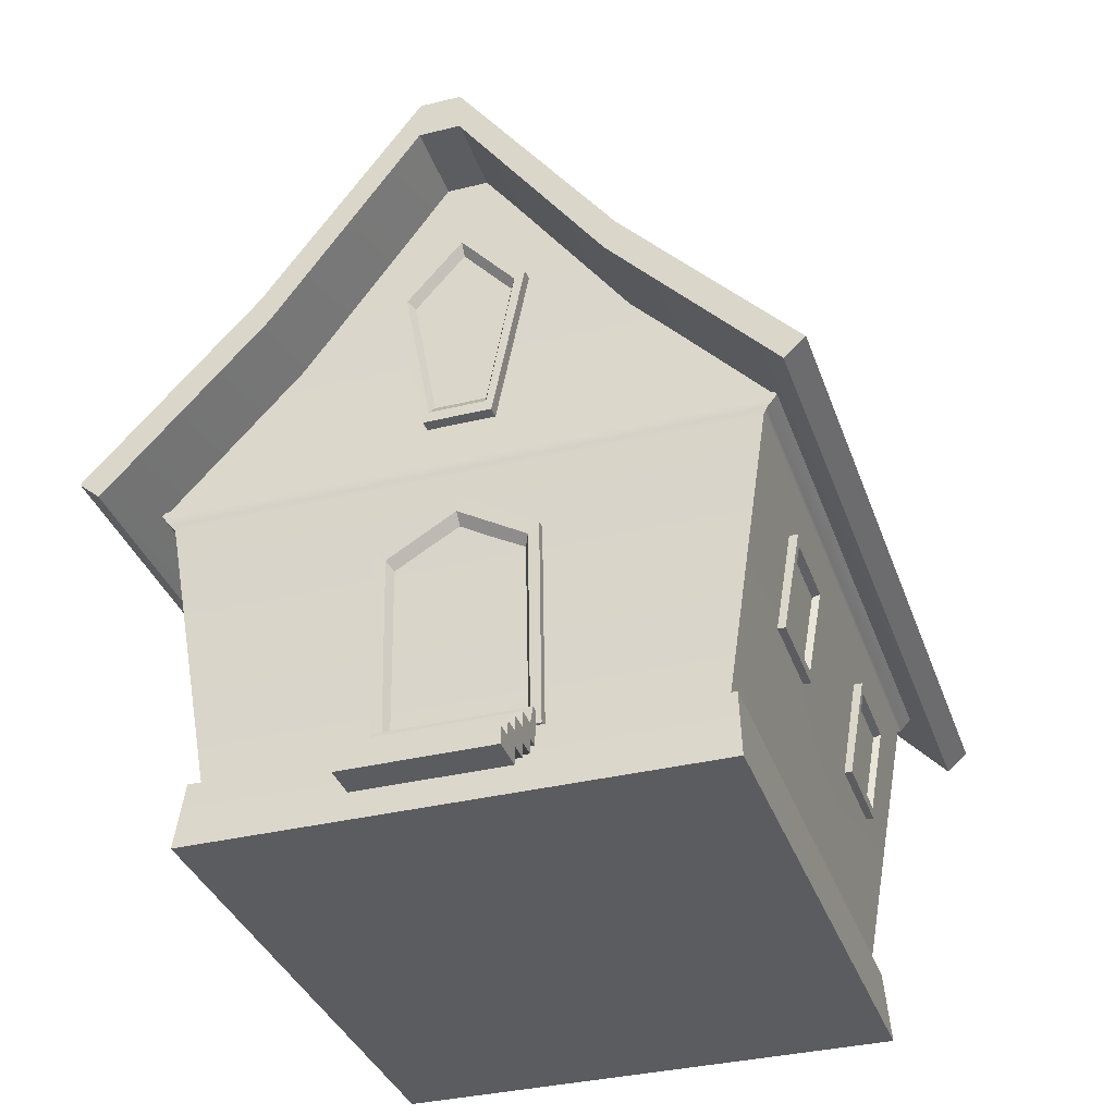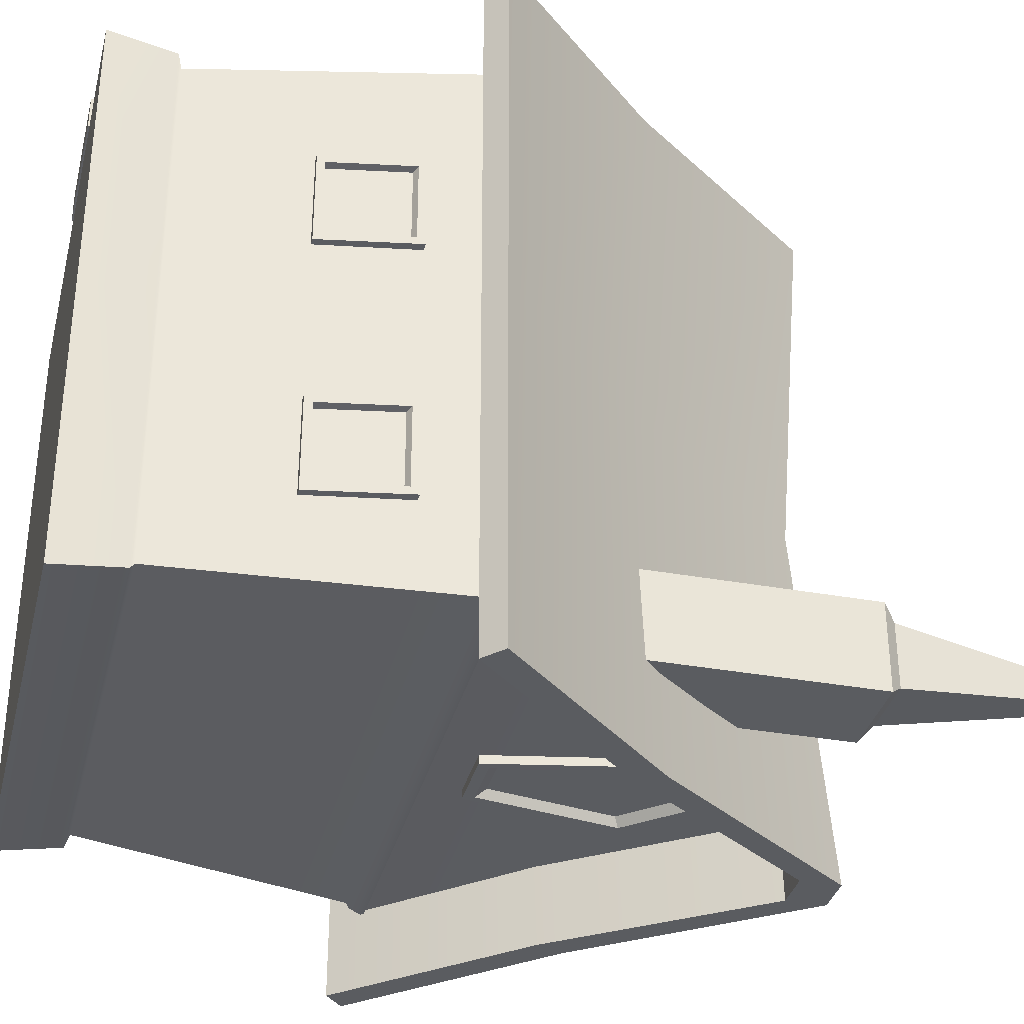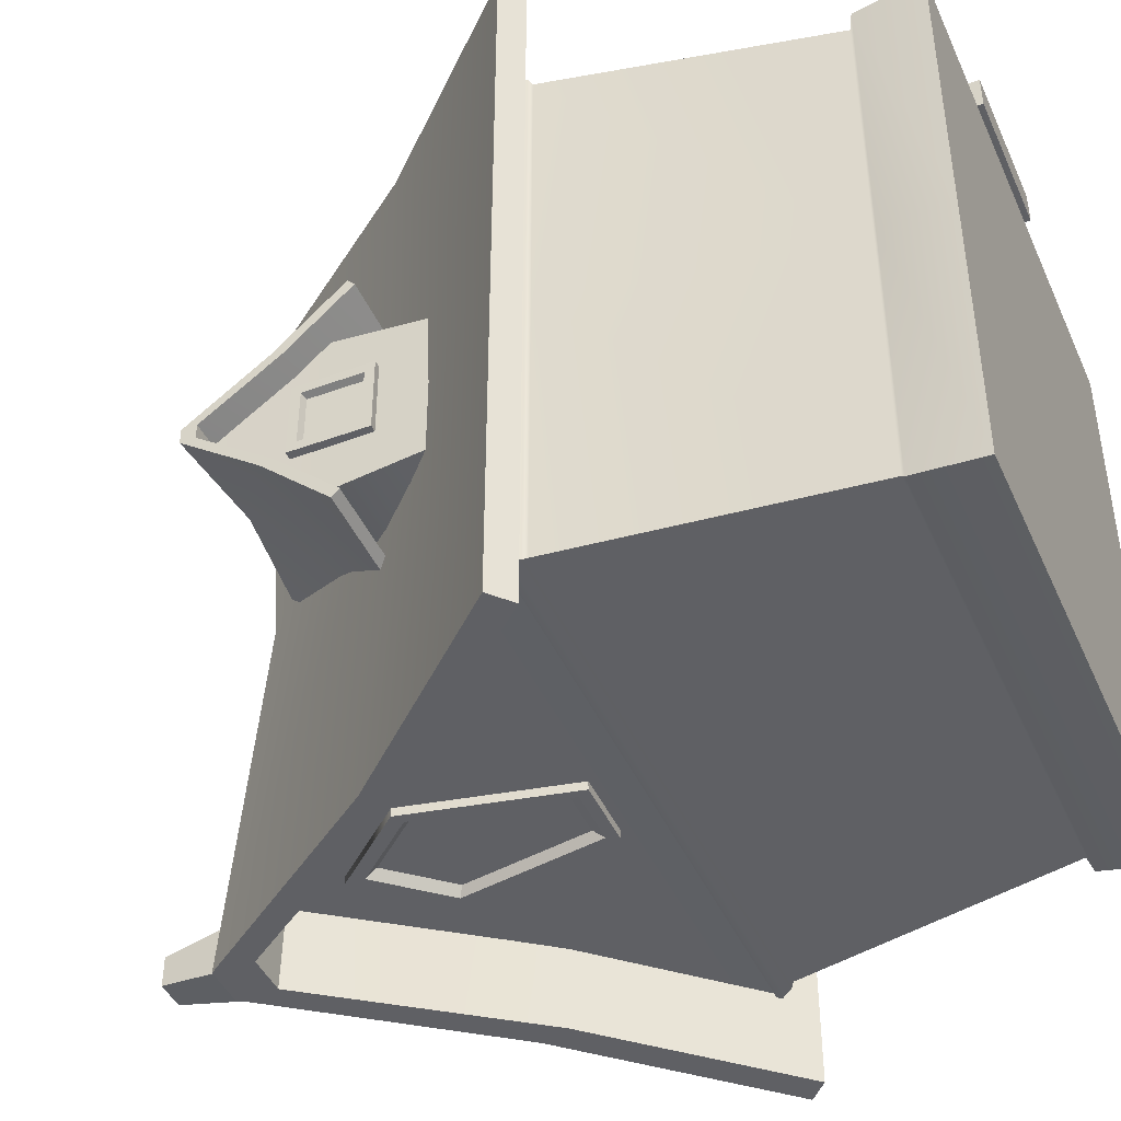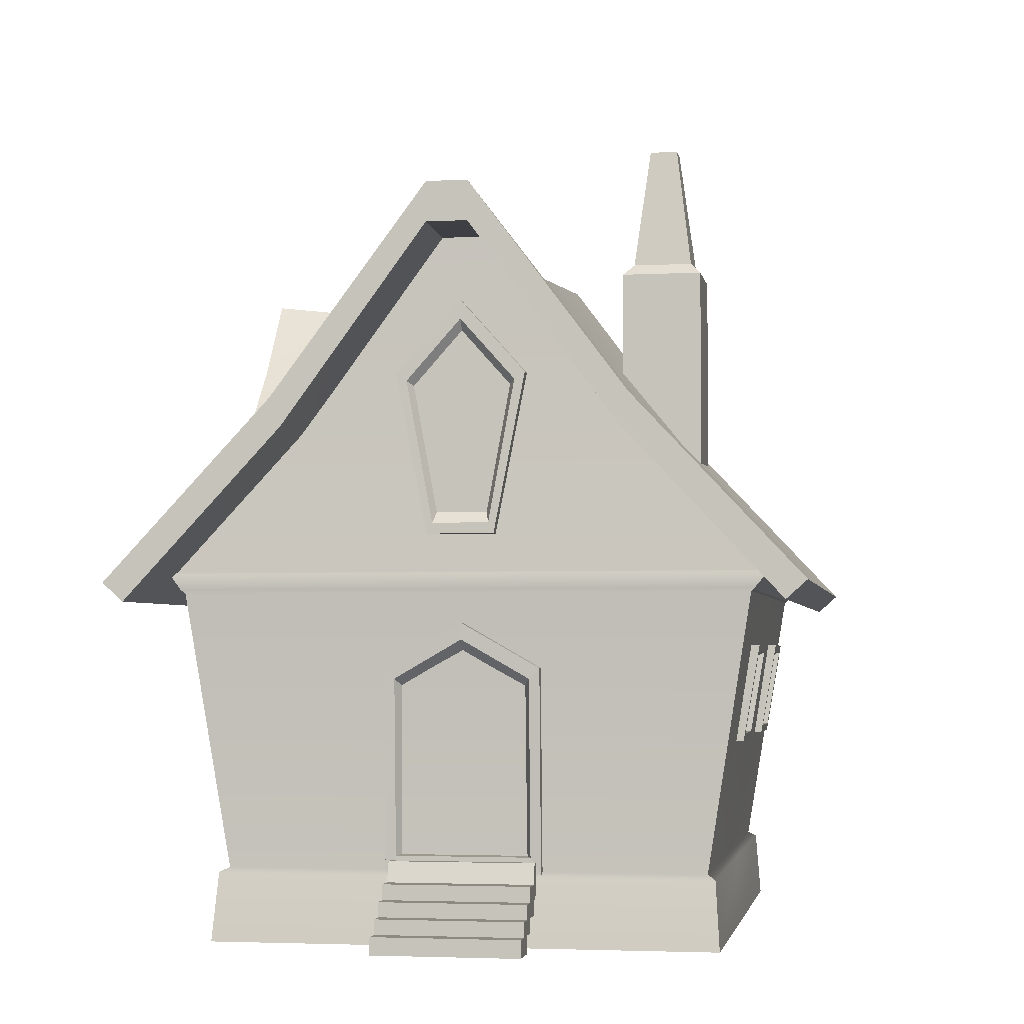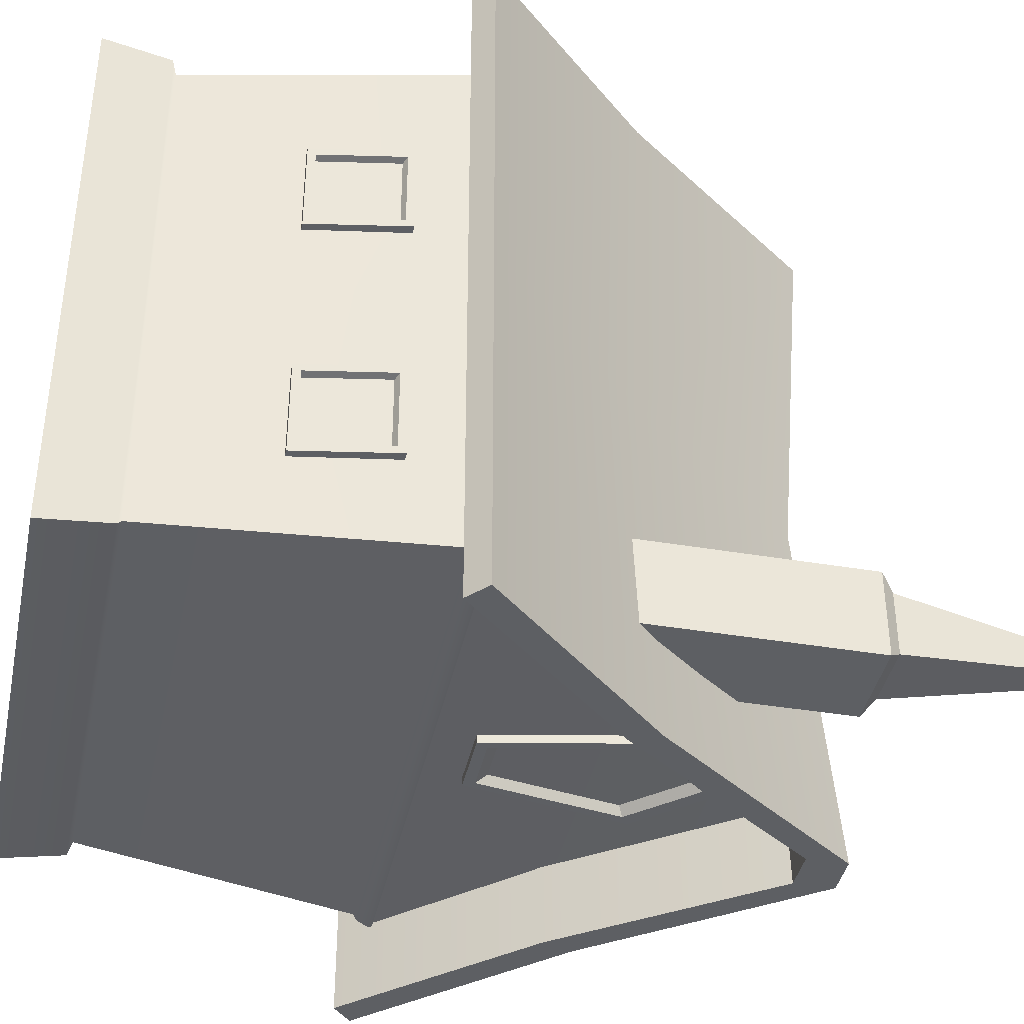
<metadata>
{"format":"obj","ext":"obj","renderer":"f3d","projection":"perspective","resolution":1024,"background":"white","views":[{"elev":-34.9,"azim":18.1,"up":"+Y"},{"elev":-34.4,"azim":76.2,"up":"+Z"},{"elev":-44.1,"azim":-66.8,"up":"+Z"},{"elev":-3.4,"azim":9.9,"up":"+Y"},{"elev":-40.0,"azim":78.2,"up":"+Z"}]}
</metadata>
<code>
g default
v 1.164 1.142 0.7822
v 1.164 0.693 0.7822
v 1.308 1.142 0.7822
v 1.231 0.693 0.7822
v 1.308 1.142 0.3331
v 1.231 0.693 0.3331
v 1.164 1.142 0.3331
v 1.164 0.693 0.3331
v 1.302 1.107 0.7469
v 1.237 0.7283 0.7469
v 1.302 1.107 0.3683
v 1.237 0.7283 0.3683
v 1.268 1.09 0.7383
v 1.205 0.7287 0.7383
v 1.268 1.09 0.3769
v 1.205 0.7287 0.3769
v -0.3349 0.1634 1.336
v 0.3349 0.1634 1.336
v 0.3349 0.1634 1.207
v -0.3349 0.1634 1.207
v 0.3349 0.07123 1.367
v 0.3349 0.07123 1.207
v -0.3349 0.07123 1.207
v -0.3349 0.07123 1.367
v 0.3349 0.001177 1.367
v 0.3349 0.001177 1.207
v -0.3349 0.001177 1.207
v -0.3349 0.001177 1.367
v 0.3349 -0.06537 1.367
v -0.3349 -0.06537 1.367
v -0.3349 0.001177 1.458
v 0.3349 0.001177 1.458
v 0.3349 0.07123 1.458
v -0.3349 0.07123 1.458
v -0.3349 -0.06537 1.458
v 0.3349 -0.06537 1.458
v -0.3349 -0.1331 1.458
v 0.3349 -0.1331 1.458
v -0.3349 -0.06537 1.545
v 0.3349 -0.06537 1.545
v 0.3349 0.001177 1.545
v -0.3349 0.001177 1.545
v -0.3349 -0.1331 1.545
v 0.3349 -0.1331 1.545
v -0.3349 -0.2125 1.545
v 0.3349 -0.2125 1.545
v -0.3349 -0.1331 1.626
v 0.3349 -0.1331 1.626
v 0.3349 -0.06537 1.626
v -0.3349 -0.06537 1.626
v -0.3349 -0.2125 1.626
v 0.3349 -0.2125 1.626
v -0.3349 -0.2125 1.706
v 0.3349 -0.2125 1.706
v 0.3349 -0.1331 1.706
v -0.3349 -0.1331 1.706
v 1.164 1.142 -0.4456
v 1.164 0.693 -0.4456
v 1.308 1.142 -0.4456
v 1.231 0.693 -0.4456
v 1.308 1.142 -0.8947
v 1.231 0.693 -0.8947
v 1.164 1.142 -0.8947
v 1.164 0.693 -0.8947
v 1.302 1.107 -0.4808
v 1.237 0.7283 -0.4808
v 1.302 1.107 -0.8594
v 1.237 0.7283 -0.8594
v 1.268 1.09 -0.4894
v 1.205 0.7287 -0.4894
v 1.268 1.09 -0.8508
v 1.205 0.7287 -0.8508
v -1.084 2.834 -0.02942
v -1.084 2.351 -0.4226
v -1.092 1.829 -0.3593
v -1.084 2.834 0.03287
v -1.084 2.351 0.4285
v -1.092 1.829 0.3628
v -0.6743 2.827 0.03287
v -0.6743 2.351 0.4285
v -0.6742 1.827 0.3628
v -0.2644 2.834 0.03287
v -0.2644 2.351 0.4285
v -0.263 1.827 0.3628
v -0.2644 2.834 -0.02942
v -0.2644 2.351 -0.4226
v -0.263 1.827 -0.3593
v -0.6743 2.827 -0.02942
v -0.6743 2.351 -0.4226
v -0.6742 1.827 -0.3593
v -1.209 2.824 0.03963
v -1.209 2.179 0.5729
v -0.7323 2.179 0.5729
v -0.7323 2.811 0.03963
v -0.2556 2.179 0.5729
v -0.2556 2.824 0.03963
v -0.2556 2.824 -0.03221
v -0.2556 2.179 -0.5655
v -0.7323 2.179 -0.5655
v -0.7323 2.811 -0.03221
v -1.209 2.179 -0.5655
v -1.209 2.824 -0.03221
v -1.209 2.894 0.03963
v -1.209 2.212 0.6097
v -0.7323 2.212 0.6097
v -0.7323 2.839 0.03963
v -0.2556 2.212 0.6097
v -0.2556 2.894 0.03963
v -0.2556 2.894 -0.03221
v -0.2556 2.212 -0.6023
v -0.7323 2.212 -0.6023
v -0.7323 2.839 -0.03221
v -1.209 2.212 -0.6023
v -1.209 2.894 -0.03221
v -1.209 2.528 -0.3061
v -1.209 2.478 -0.2867
v -0.7323 2.472 -0.2867
v -0.2556 2.478 -0.2867
v -0.2556 2.528 -0.3061
v -0.7323 2.502 -0.3061
v -1.209 2.528 0.3135
v -0.7323 2.502 0.3135
v -0.2556 2.528 0.3135
v -0.2556 2.478 0.2941
v -0.7323 2.472 0.2941
v -1.209 2.478 0.2941
v 0.2976 2.375 -1.36
v 0.1538 1.645 -1.36
v 0 2.709 -1.36
v 0 1.645 -1.36
v -0.2976 2.375 -1.36
v -0.1538 1.645 -1.36
v -0.2976 2.375 -1.276
v -0.1538 1.645 -1.276
v 0 2.709 -1.276
v 0 1.645 -1.276
v 0.2976 2.375 -1.276
v 0.1538 1.645 -1.276
v 0.2494 2.343 -1.36
v 0 2.623 -1.36
v 0.1289 1.694 -1.36
v 0 1.694 -1.36
v -0.2494 2.343 -1.36
v -0.1289 1.694 -1.36
v 0.2231 2.323 -1.32
v 0 2.574 -1.32
v 0.1153 1.743 -1.32
v 0 1.743 -1.32
v -0.2231 2.323 -1.32
v -0.1153 1.743 -1.32
v -1.121 2.474 0.1855
v -1.121 2.114 0.1855
v -0.7601 2.474 0.1855
v -0.7601 2.114 0.1855
v -0.7601 2.474 -0.175
v -0.7601 2.114 -0.175
v -1.121 2.474 -0.175
v -1.121 2.114 -0.175
v -1.121 2.43 -0.131
v -1.121 2.158 -0.131
v -1.121 2.158 0.1414
v -1.121 2.43 0.1414
v -1.089 2.42 -0.1204
v -1.089 2.168 -0.1204
v -1.089 2.168 0.1309
v -1.089 2.42 0.1309
v 0.09348 3.013 1.693
v 1.481 1.334 1.693
v 1.481 1.334 0
v 0.09348 2.978 0
v 1.481 1.334 -1.693
v 0.09348 3.013 -1.693
v -0.09348 3.013 -1.693
v -1.481 1.334 -1.693
v -1.481 1.334 0
v -0.09348 2.978 0
v -1.481 1.334 1.693
v -0.09348 3.013 1.693
v 0.09348 3.194 1.693
v 1.577 1.42 1.693
v 1.577 1.42 0
v 0.09348 3.052 -0
v 1.577 1.42 -1.693
v 0.09348 3.194 -1.693
v -0.09348 3.194 -1.693
v -1.577 1.42 -1.693
v -1.577 1.42 0
v -0.09348 3.052 -0
v -1.577 1.42 1.693
v -0.09348 3.194 1.693
v -0.8061 2.242 1.693
v -0.7556 2.112 1.693
v -0.7556 2.095 0
v -0.7556 2.112 -1.693
v -0.8061 2.242 -1.693
v -0.8061 2.175 -0
v 0.8061 2.242 1.693
v 0.8061 2.175 -0
v 0.8061 2.242 -1.693
v 0.7556 2.112 -1.693
v 0.7556 2.095 0
v 0.7556 2.112 1.693
v -0.1003 3.029 1.32
v -1.367 1.474 1.32
v -1.163 -0.2128 1.347
v 0.1003 3.029 1.32
v 1.375 1.474 1.32
v 1.163 -0.2128 1.347
v 0.1003 3.009 0
v 1.375 1.474 0
v 1.163 -0.2128 -0.000406
v 0.1003 3.029 -1.32
v 1.375 1.474 -1.32
v 1.163 -0.2128 -1.325
v -0.1003 3.029 -1.32
v -1.367 1.474 -1.32
v -1.163 -0.2128 -1.325
v -0.1003 3.009 0
v -1.367 1.474 0
v -1.163 -0.2128 -0.000406
v 1.141 0.09851 1.301
v 1.141 0.09851 0
v 1.141 0.09851 -1.281
v -1.141 0.09851 -1.281
v -1.141 0.09851 0
v -1.141 0.09851 1.301
v 1.103 0.1187 1.255
v 1.103 0.1187 0.000341
v 1.103 0.1187 -1.236
v -1.103 0.1187 -1.236
v -1.103 0.1187 0.000341
v -1.103 0.1187 1.255
v 1.325 1.395 -1.332
v -1.326 1.395 -1.332
v -1.326 1.395 1.8e-05
v -1.326 1.395 1.334
v 1.325 1.395 1.334
v 1.325 1.395 1.8e-05
v -1.379 1.468 1.337
v 1.387 1.468 1.337
v 1.387 1.468 1e-06
v 1.387 1.468 -1.337
v -1.379 1.468 -1.337
v -1.379 1.468 1e-06
v -1.308 1.379 1.317
v 1.308 1.379 1.317
v 1.308 1.379 1.9e-05
v 1.308 1.379 -1.316
v -1.308 1.379 -1.316
v -1.308 1.379 1.9e-05
v -0.2976 2.375 1.375
v -0.1538 1.645 1.375
v -0 2.709 1.375
v -0 1.645 1.375
v 0.2976 2.375 1.375
v 0.1538 1.645 1.375
v 0.2976 2.375 1.291
v 0.1538 1.645 1.291
v -0 2.709 1.291
v -0 1.645 1.291
v -0.2976 2.375 1.291
v -0.1538 1.645 1.291
v -0.2494 2.343 1.375
v -0 2.623 1.375
v -0.1289 1.694 1.375
v -0 1.694 1.375
v 0.2494 2.343 1.375
v 0.1289 1.694 1.375
v -0.2231 2.323 1.335
v -0 2.574 1.335
v -0.1153 1.743 1.335
v -0 1.743 1.335
v 0.2231 2.323 1.335
v 0.1153 1.743 1.335
v 0.4716 3.159 -0.8125
v 0.4716 1.605 -0.8125
v 0.8928 3.159 -0.8125
v 0.8928 1.605 -0.8125
v 0.8928 3.159 -1.234
v 0.8928 1.605 -1.234
v 0.4716 3.159 -1.234
v 0.4716 1.605 -1.234
v 0.5276 3.218 -0.8684
v 0.8369 3.218 -0.8684
v 0.8369 3.218 -1.178
v 0.5276 3.218 -1.178
v 0.6101 3.855 -0.951
v 0.7543 3.855 -0.951
v 0.7543 3.855 -1.095
v 0.6101 3.855 -1.095
v 0.6308 3.855 -0.9716
v 0.7337 3.855 -0.9716
v 0.7337 3.855 -1.075
v 0.6308 3.855 -1.075
v 0.6308 3.745 -0.9716
v 0.7337 3.745 -0.9716
v 0.7337 3.745 -1.075
v 0.6308 3.745 -1.075
v -0.3577 1.036 1.341
v -0.3577 0.1095 1.297
v -0 1.241 1.355
v -0 0.1095 1.297
v 0.3577 1.036 1.341
v 0.3577 0.1095 1.297
v 0.3577 1.036 0.6391
v 0.3577 0.1095 0.6391
v -0 1.241 0.6391
v -0 0.1095 0.6391
v -0.3577 1.036 0.6391
v -0.3577 0.1095 0.6391
v -0.3098 0.988 1.341
v -0 1.165 1.349
v -0.3098 0.1853 1.297
v -0 0.1853 1.297
v 0.3098 0.988 1.341
v 0.3098 0.1853 1.297
v -0.2645 0.9278 1.254
v -0 1.079 1.268
v -0.2645 0.1955 1.21
v -0 0.1955 1.21
v 0.2645 0.9278 1.254
v 0.2645 0.1955 1.21
g pCube10
f 3 1 2 4
f 14 16 15 13
f 7 5 6 8
f 2 1 7 8
f 4 2 8 6
f 5 7 1 3
f 9 3 4 10
f 10 4 6 12
f 11 5 3 9
f 12 6 5 11
f 13 9 10 14
f 14 10 12 16
f 13 15 11 9
f 15 16 12 11
f 24 21 18 17
f 22 19 18 21
f 22 23 20 19
f 24 17 20 23
f 17 18 19 20
f 26 22 21 25
f 26 27 23 22
f 28 24 23 27
f 31 32 33 34
f 39 40 41 42
f 47 48 49 50
f 53 54 55 56
f 25 21 33 32
f 21 24 34 33
f 24 28 31 34
f 29 25 32 36
f 28 30 35 31
f 36 32 41 40
f 32 31 42 41
f 31 35 39 42
f 38 36 40 44
f 35 37 43 39
f 44 40 49 48
f 40 39 50 49
f 39 43 47 50
f 45 46 52 51
f 46 44 48 52
f 43 45 51 47
f 51 52 54 53
f 52 48 55 54
f 48 47 56 55
f 47 51 53 56
f 25 28 27 26
f 29 30 28 25
f 29 36 35 30
f 35 36 38 37
f 37 38 44 43
f 43 44 46 45
f 59 57 58 60
f 71 69 70 72
f 63 61 62 64
f 58 57 63 64
f 60 58 64 62
f 61 63 57 59
f 65 59 60 66
f 66 60 62 68
f 67 61 59 65
f 68 62 61 67
f 69 65 66 70
f 70 66 68 72
f 69 71 67 65
f 71 72 68 67
f 74 77 76 73
f 77 74 75 78
f 76 77 80 79
f 80 77 78 81
f 79 80 83 82
f 83 80 81 84
f 83 86 85 82
f 86 83 84 87
f 85 86 89 88
f 89 86 87 90
f 88 89 74 73
f 74 89 90 75
f 90 87 84 81
f 75 90 81 78
f 88 79 82 85
f 73 76 79 88
f 103 121 122 106
f 106 122 123 108
f 109 119 120 112
f 112 120 115 114
f 112 106 108 109
f 114 103 106 112
f 91 94 125 126
f 94 96 124 125
f 97 100 117 118
f 100 102 116 117
f 100 97 96 94
f 102 100 94 91
f 91 126 121 103
f 92 93 105 104
f 93 95 107 105
f 124 96 108 123
f 97 118 119 109
f 98 99 111 110
f 99 101 113 111
f 116 102 114 115
f 96 97 109 108
f 102 91 103 114
f 101 116 115 113
f 117 116 101 99
f 118 117 99 98
f 119 118 98 110
f 120 119 110 111
f 115 120 111 113
f 121 104 105 122
f 123 122 105 107
f 95 124 123 107
f 125 124 95 93
f 126 125 93 92
f 121 126 92 104
f 146 145 147 148
f 149 146 148 150
f 133 131 132 134
f 135 133 134 136
f 137 135 136 138
f 127 137 138 128
f 130 128 138 136
f 134 132 130 136
f 135 137 127 129
f 131 133 135 129
f 139 127 128 141
f 129 127 139 140
f 128 130 142 141
f 131 129 140 143
f 130 132 144 142
f 144 132 131 143
f 145 139 141 147
f 140 139 145 146
f 141 142 148 147
f 143 140 146 149
f 142 144 150 148
f 149 150 144 143
f 151 152 154 153
f 153 154 156 155
f 155 156 158 157
f 163 164 165 166
f 152 158 156 154
f 157 151 153 155
f 157 158 160 159
f 158 152 161 160
f 152 151 162 161
f 151 157 159 162
f 159 160 164 163
f 160 161 165 164
f 161 162 166 165
f 162 159 163 166
f 179 197 198 182
f 182 198 199 184
f 185 195 196 188
f 188 196 191 190
f 188 182 184 185
f 190 179 182 188
f 167 170 201 202
f 170 172 200 201
f 173 176 193 194
f 176 178 192 193
f 176 173 172 170
f 178 176 170 167
f 167 202 197 179
f 168 169 181 180
f 169 171 183 181
f 200 172 184 199
f 173 194 195 185
f 174 175 187 186
f 175 177 189 187
f 192 178 190 191
f 172 173 185 184
f 178 167 179 190
f 177 192 191 189
f 193 192 177 175
f 194 193 175 174
f 195 194 174 186
f 196 195 186 187
f 191 196 187 189
f 197 180 181 198
f 199 198 181 183
f 171 200 199 183
f 201 200 171 169
f 202 201 169 168
f 197 202 168 180
f 204 207 206 203
f 240 207 204 239
f 206 207 210 209
f 207 240 241 210
f 209 210 213 212
f 210 241 242 213
f 213 216 215 212
f 242 243 216 213
f 215 216 219 218
f 216 243 244 219
f 218 219 204 203
f 219 244 239 204
f 220 217 214 211
f 205 220 211 208
f 218 209 212 215
f 203 206 209 218
f 205 208 221 226
f 222 221 208 211
f 223 222 211 214
f 214 217 224 223
f 225 224 217 220
f 226 225 220 205
f 226 221 227 232
f 228 227 221 222
f 229 228 222 223
f 223 224 230 229
f 231 230 224 225
f 232 231 225 226
f 248 249 234 233
f 235 234 249 250
f 236 235 250 245
f 246 237 236 245
f 238 237 246 247
f 233 238 247 248
f 237 240 239 236
f 241 240 237 238
f 242 241 238 233
f 233 234 243 242
f 244 243 234 235
f 239 244 235 236
f 227 246 245 232
f 247 246 227 228
f 248 247 228 229
f 229 230 249 248
f 250 249 230 231
f 245 250 231 232
f 270 269 271 272
f 273 270 272 274
f 257 255 256 258
f 259 257 258 260
f 261 259 260 262
f 251 261 262 252
f 254 252 262 260
f 258 256 254 260
f 259 261 251 253
f 255 257 259 253
f 263 251 252 265
f 253 251 263 264
f 252 254 266 265
f 255 253 264 267
f 254 256 268 266
f 268 256 255 267
f 269 263 265 271
f 264 263 269 270
f 265 266 272 271
f 267 264 270 273
f 266 268 274 272
f 273 274 268 267
f 278 277 275 276
f 280 279 277 278
f 282 281 279 280
f 276 275 281 282
f 278 276 282 280
f 295 296 297 298
f 275 277 284 283
f 277 279 285 284
f 279 281 286 285
f 281 275 283 286
f 283 284 288 287
f 284 285 289 288
f 285 286 290 289
f 286 283 287 290
f 287 288 292 291
f 288 289 293 292
f 289 290 294 293
f 290 287 291 294
f 291 292 296 295
f 292 293 297 296
f 293 294 298 297
f 294 291 295 298
f 318 317 319 320
f 321 318 320 322
f 305 303 304 306
f 307 305 306 308
f 309 307 308 310
f 299 309 310 300
f 302 300 310 308
f 306 304 302 308
f 307 309 299 301
f 303 305 307 301
f 311 299 300 313
f 301 299 311 312
f 300 302 314 313
f 303 301 312 315
f 302 304 316 314
f 316 304 303 315
f 317 311 313 319
f 312 311 317 318
f 313 314 320 319
f 315 312 318 321
f 314 316 322 320
f 321 322 316 315

</code>
